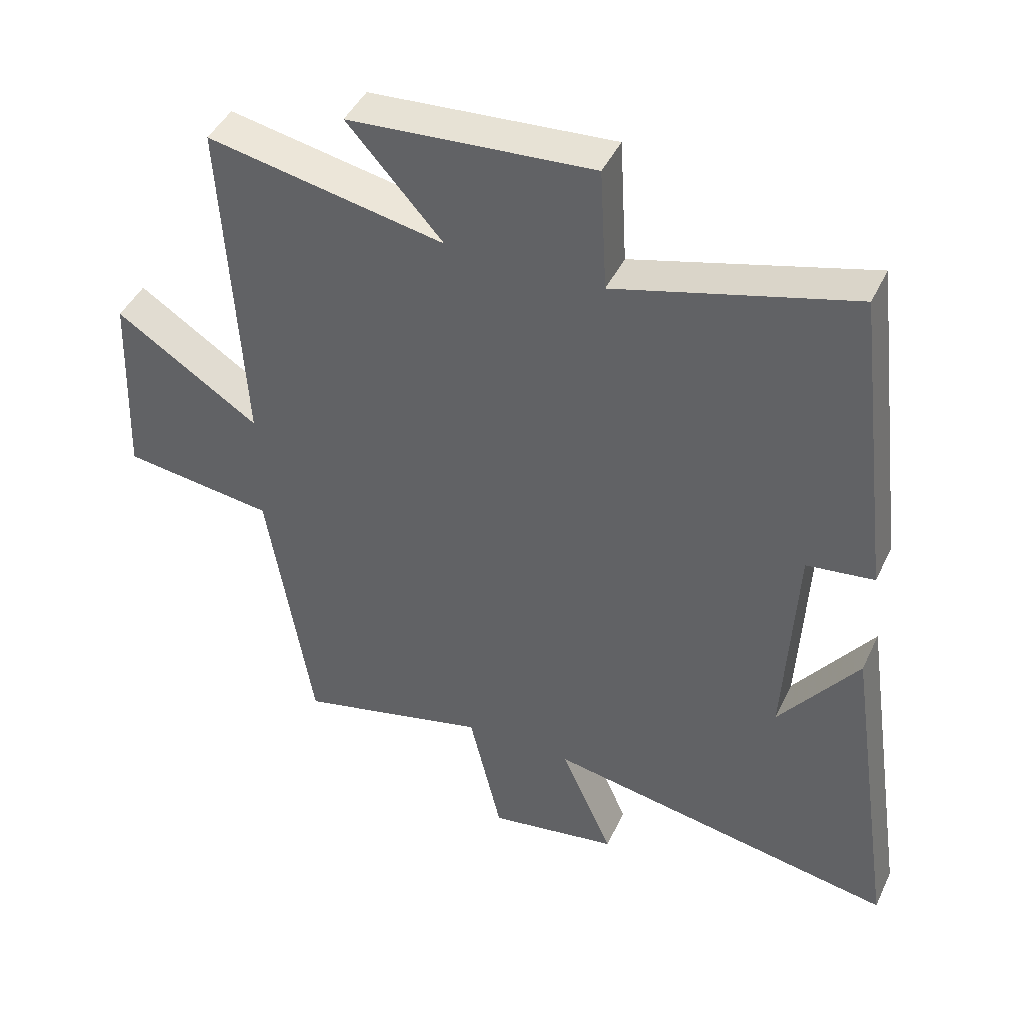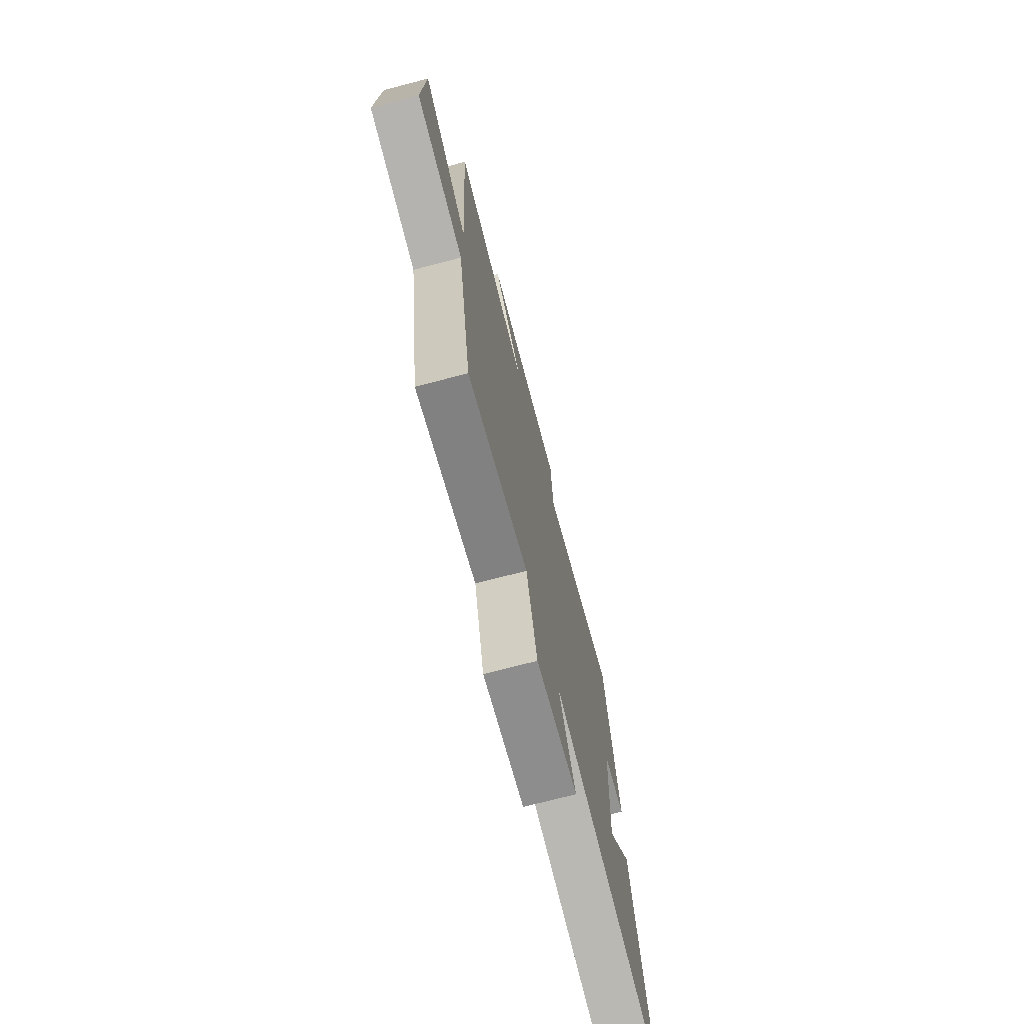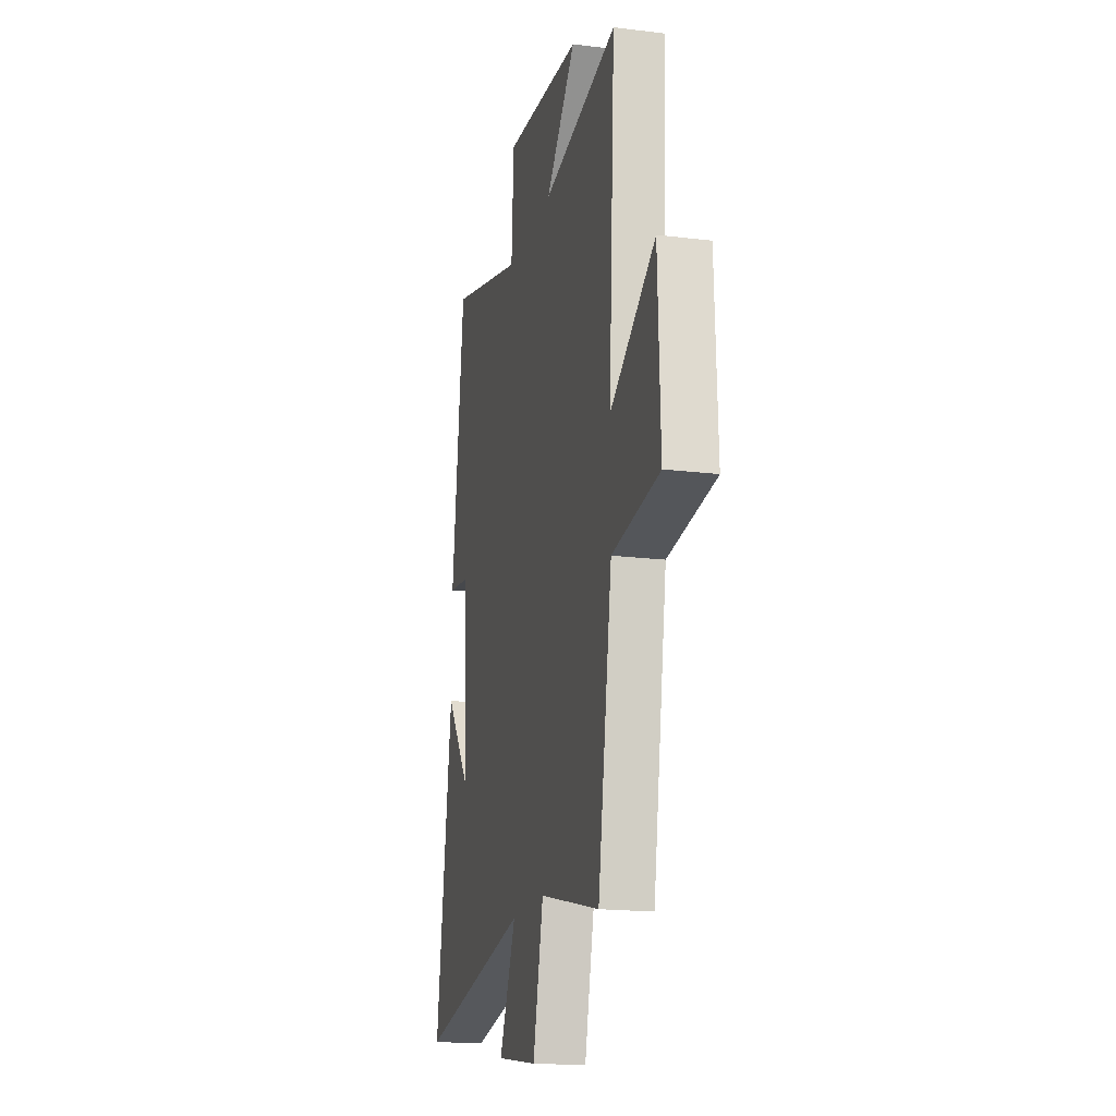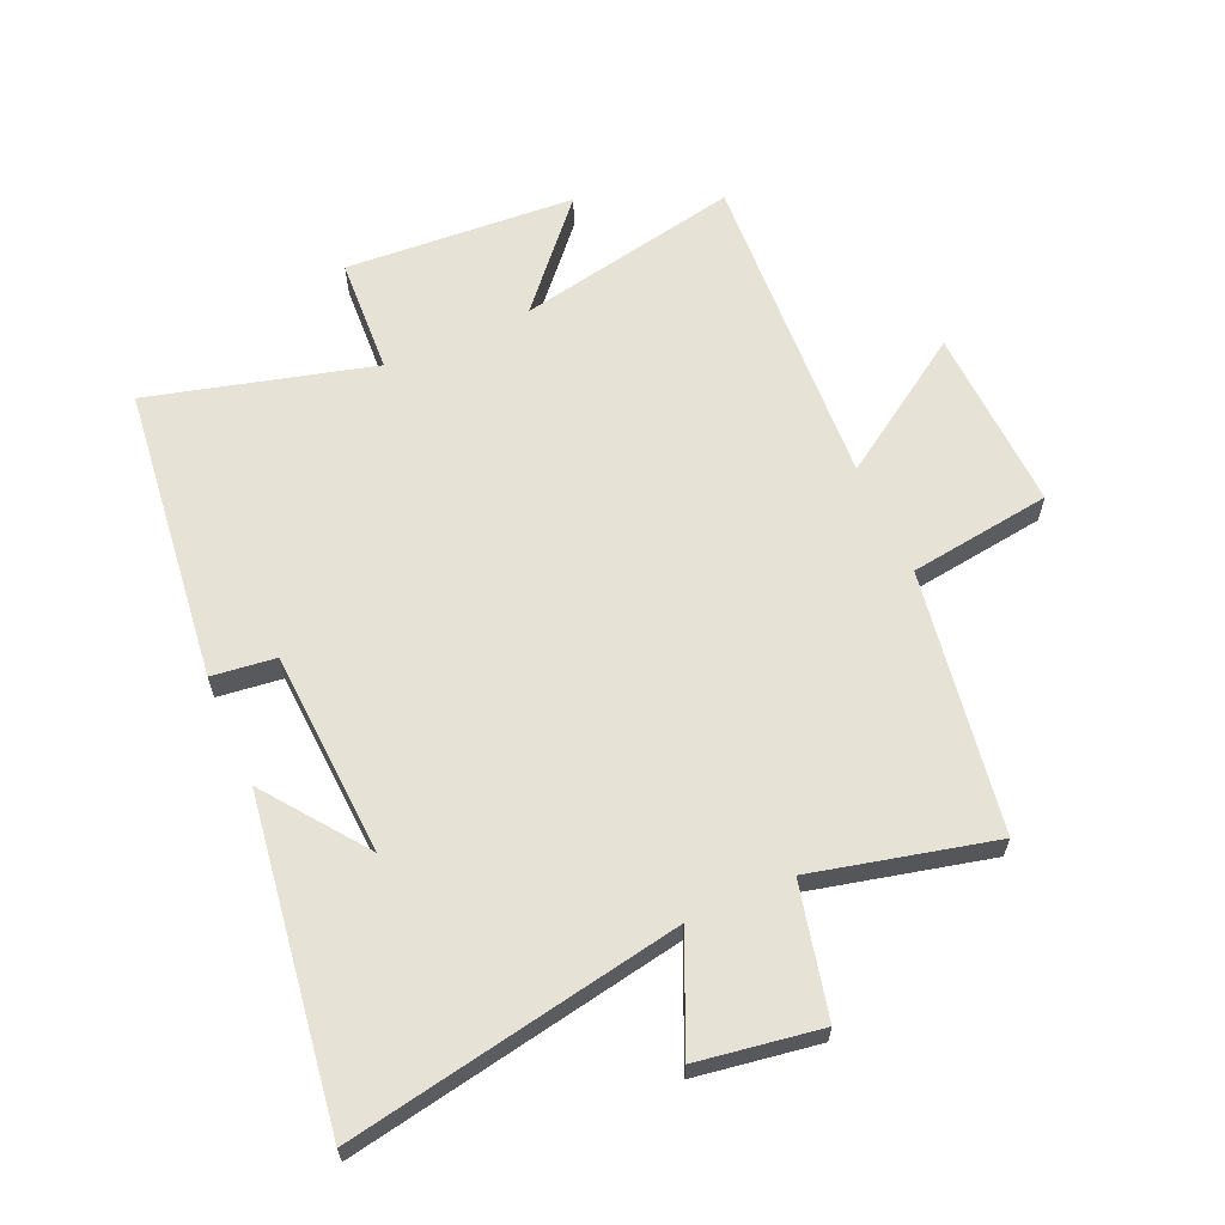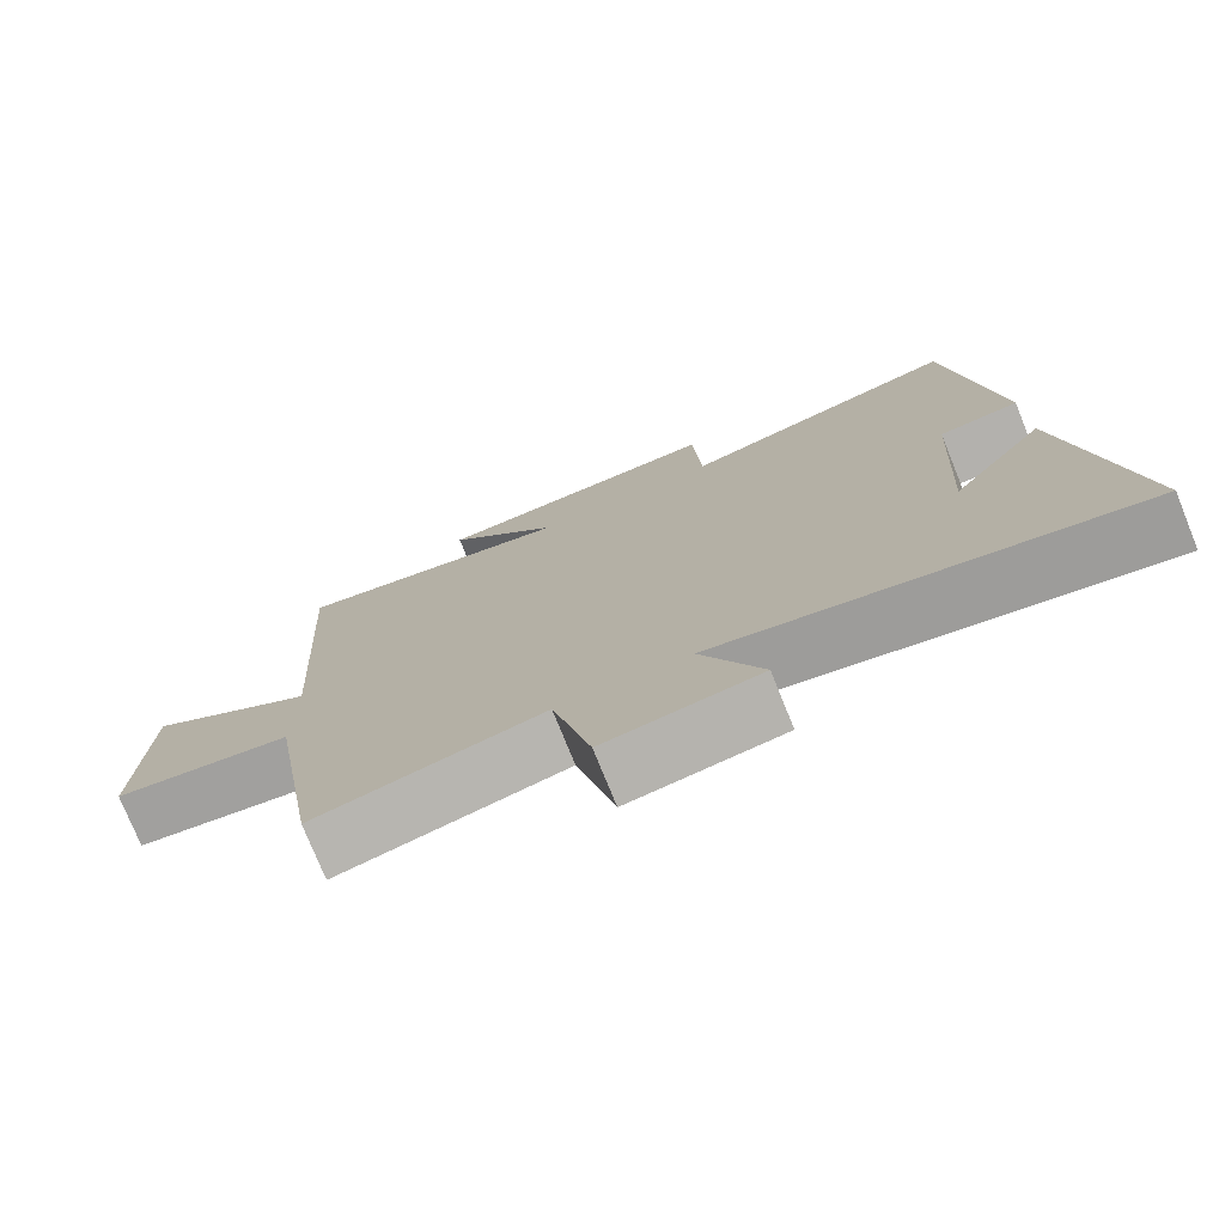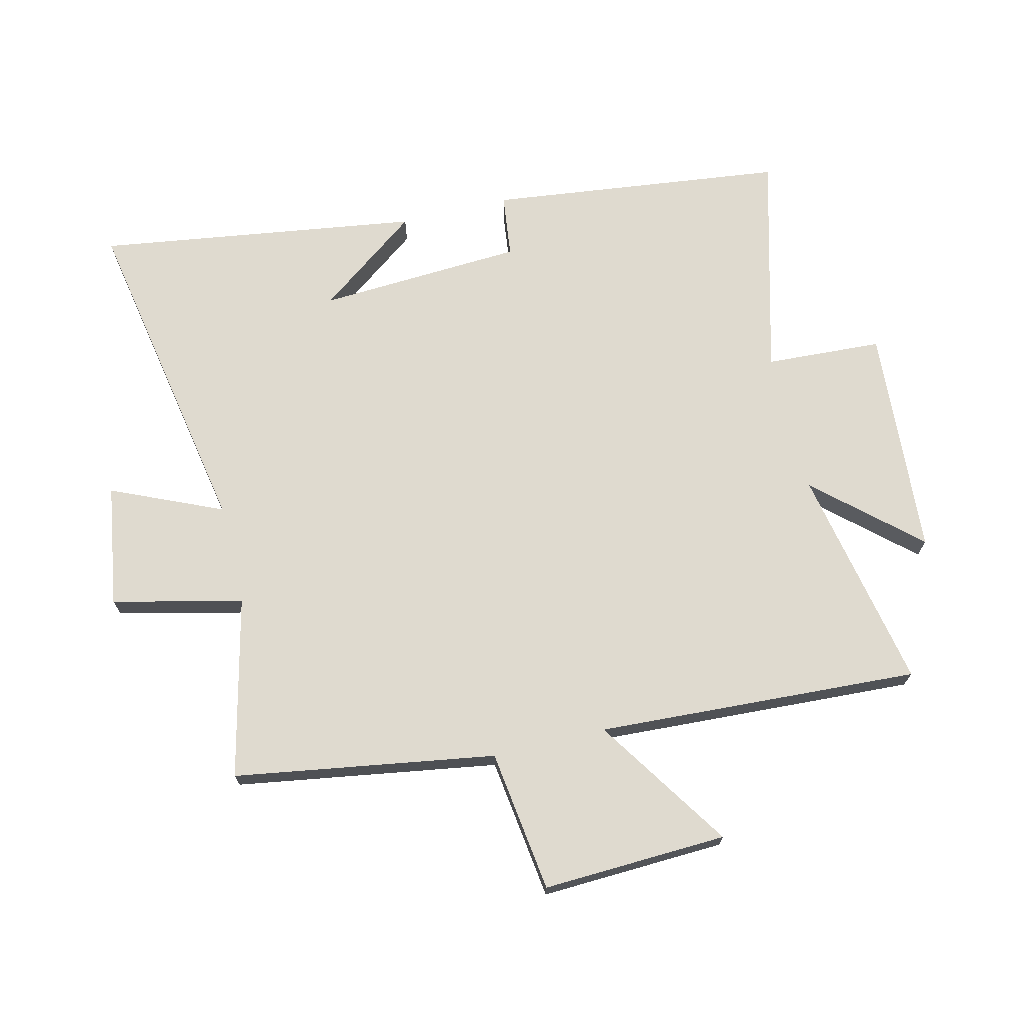
<metadata>
{"format":"obj","ext":"obj","renderer":"f3d","projection":"perspective","resolution":1024,"background":"white","views":[{"elev":44.0,"azim":24.1,"up":"+Z"},{"elev":-73.3,"azim":-75.4,"up":"+Z"},{"elev":-18.0,"azim":-103.6,"up":"+Z"},{"elev":63.1,"azim":156.0,"up":"+Y"},{"elev":-76.1,"azim":22.0,"up":"+Z"},{"elev":70.8,"azim":-103.7,"up":"+Y"}]}
</metadata>
<code>
v 0.578 0.07 -0.598
v 0.034 0.07 -0.5
v 0.114 0.07 -0.681
v -0.086 0.07 -0.713
v -0.136 0.07 -0.5
v -0.431 0.07 -0.571
v -0.5 0.07 -0.144
v -0.733 0.07 -0.113
v -0.721 0.07 0.189
v -0.5 0.07 0.044
v -0.53 0.07 0.572
v -0.164 0.07 0.5
v -0.311 0.07 0.665
v 0.065 0.07 0.691
v 0.076 0.07 0.5
v 0.441 0.07 0.598
v 0.5 0.07 0.114
v 0.396 0.07 0.101
v 0.378 0.07 -0.235
v 0.5 0.07 -0.07
v 0.578 0 -0.598
v 0.034 0 -0.5
v 0.114 0 -0.681
v -0.086 0 -0.713
v -0.136 0 -0.5
v -0.431 0 -0.571
v -0.5 0 -0.144
v -0.733 0 -0.113
v -0.721 0 0.189
v -0.5 0 0.044
v -0.53 0 0.572
v -0.164 0 0.5
v -0.311 0 0.665
v 0.065 0 0.691
v 0.076 0 0.5
v 0.441 0 0.598
v 0.5 0 0.114
v 0.396 0 0.101
v 0.378 0 -0.235
v 0.5 0 -0.07
f 19 20 1
f 15 16 17 18
f 15 18 19
f 12 13 14 15
f 12 15 19
f 19 1 2
f 12 19 2
f 11 12 2
f 10 11 2
f 7 8 9 10
f 5 6 7 10
f 2 3 4 5
f 2 5 10
f 21 40 39
f 38 37 36 35
f 39 38 35
f 35 34 33 32
f 39 35 32
f 22 21 39
f 22 39 32
f 22 32 31
f 22 31 30
f 30 29 28 27
f 30 27 26 25
f 25 24 23 22
f 30 25 22
f 1 21 22 2
f 2 22 23 3
f 3 23 24 4
f 4 24 25 5
f 5 25 26 6
f 6 26 27 7
f 7 27 28 8
f 8 28 29 9
f 9 29 30 10
f 10 30 31 11
f 11 31 32 12
f 12 32 33 13
f 13 33 34 14
f 14 34 35 15
f 15 35 36 16
f 16 36 37 17
f 17 37 38 18
f 18 38 39 19
f 19 39 40 20
f 20 40 21 1

</code>
